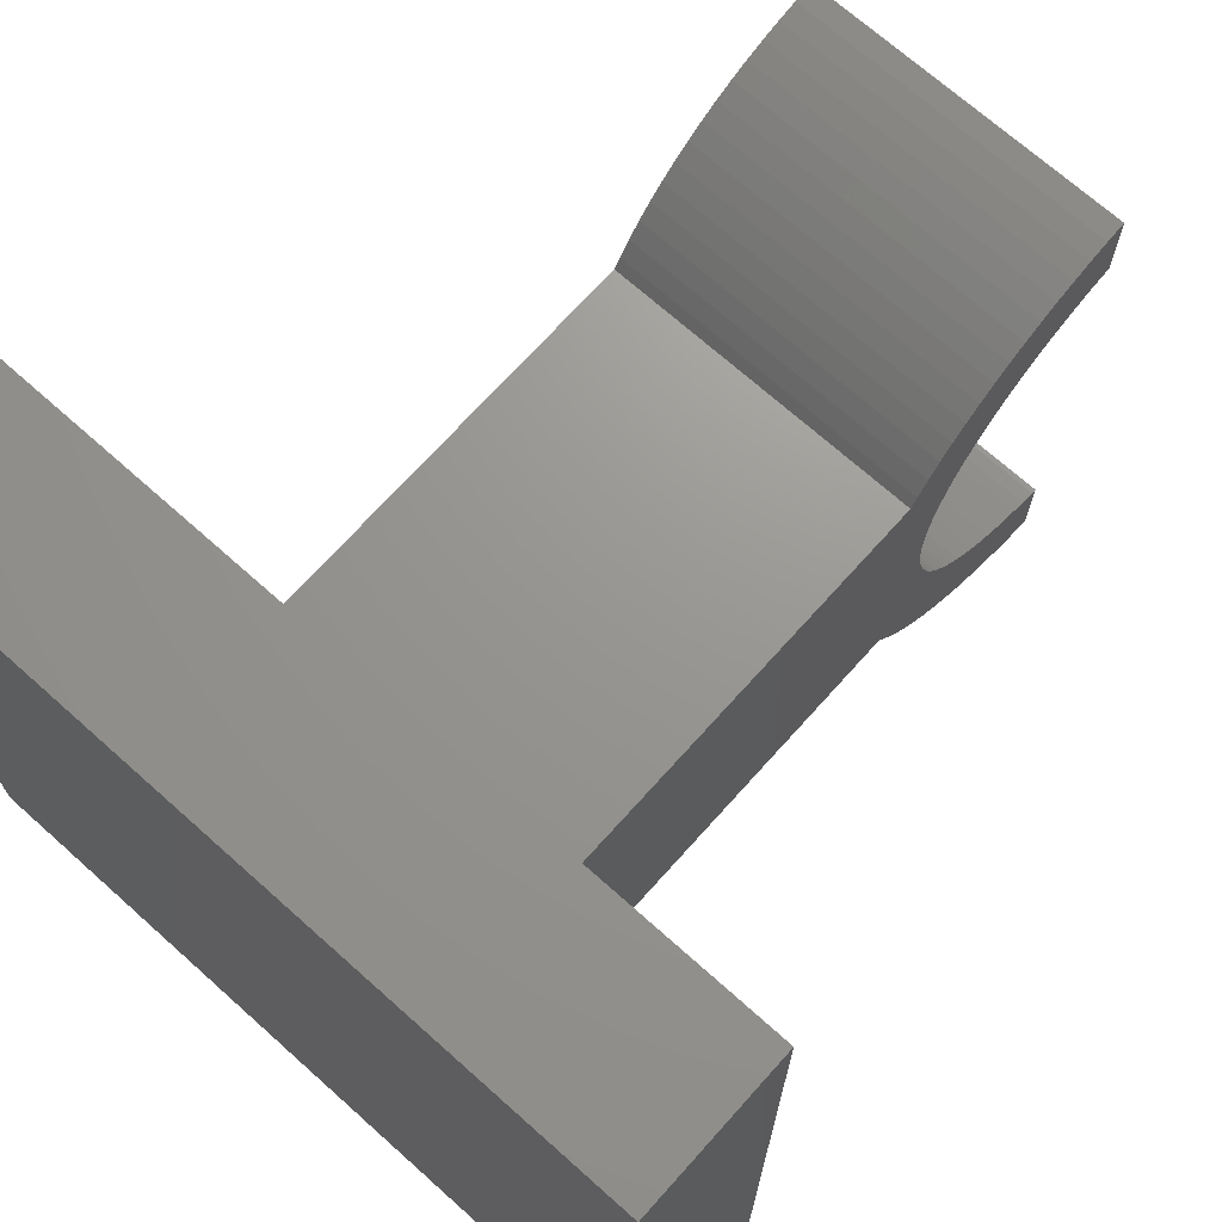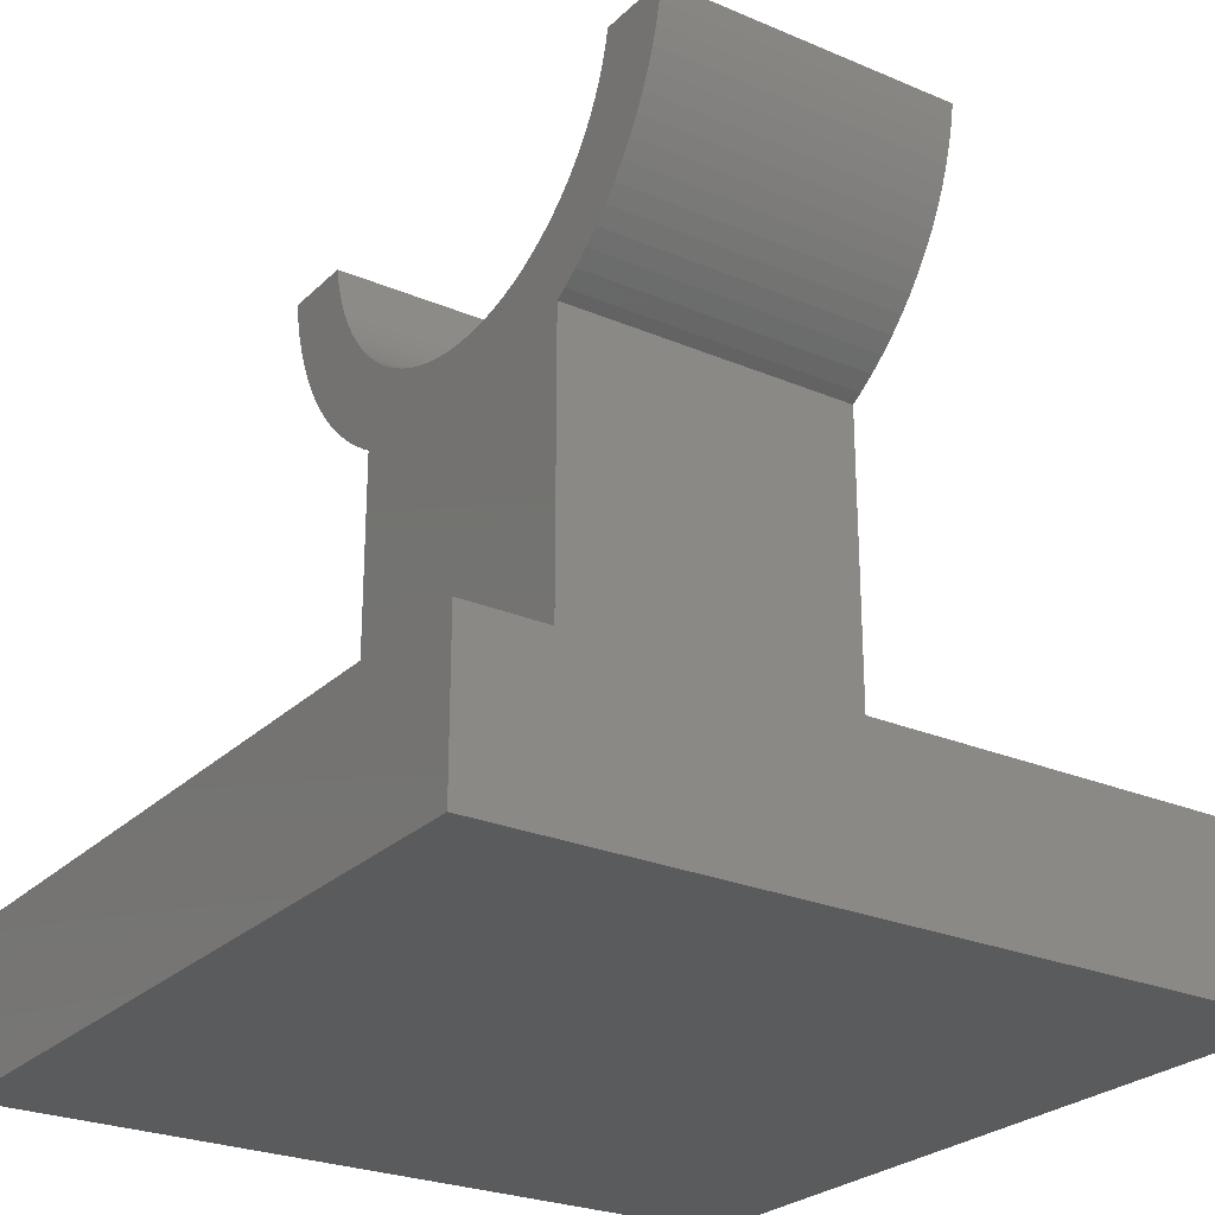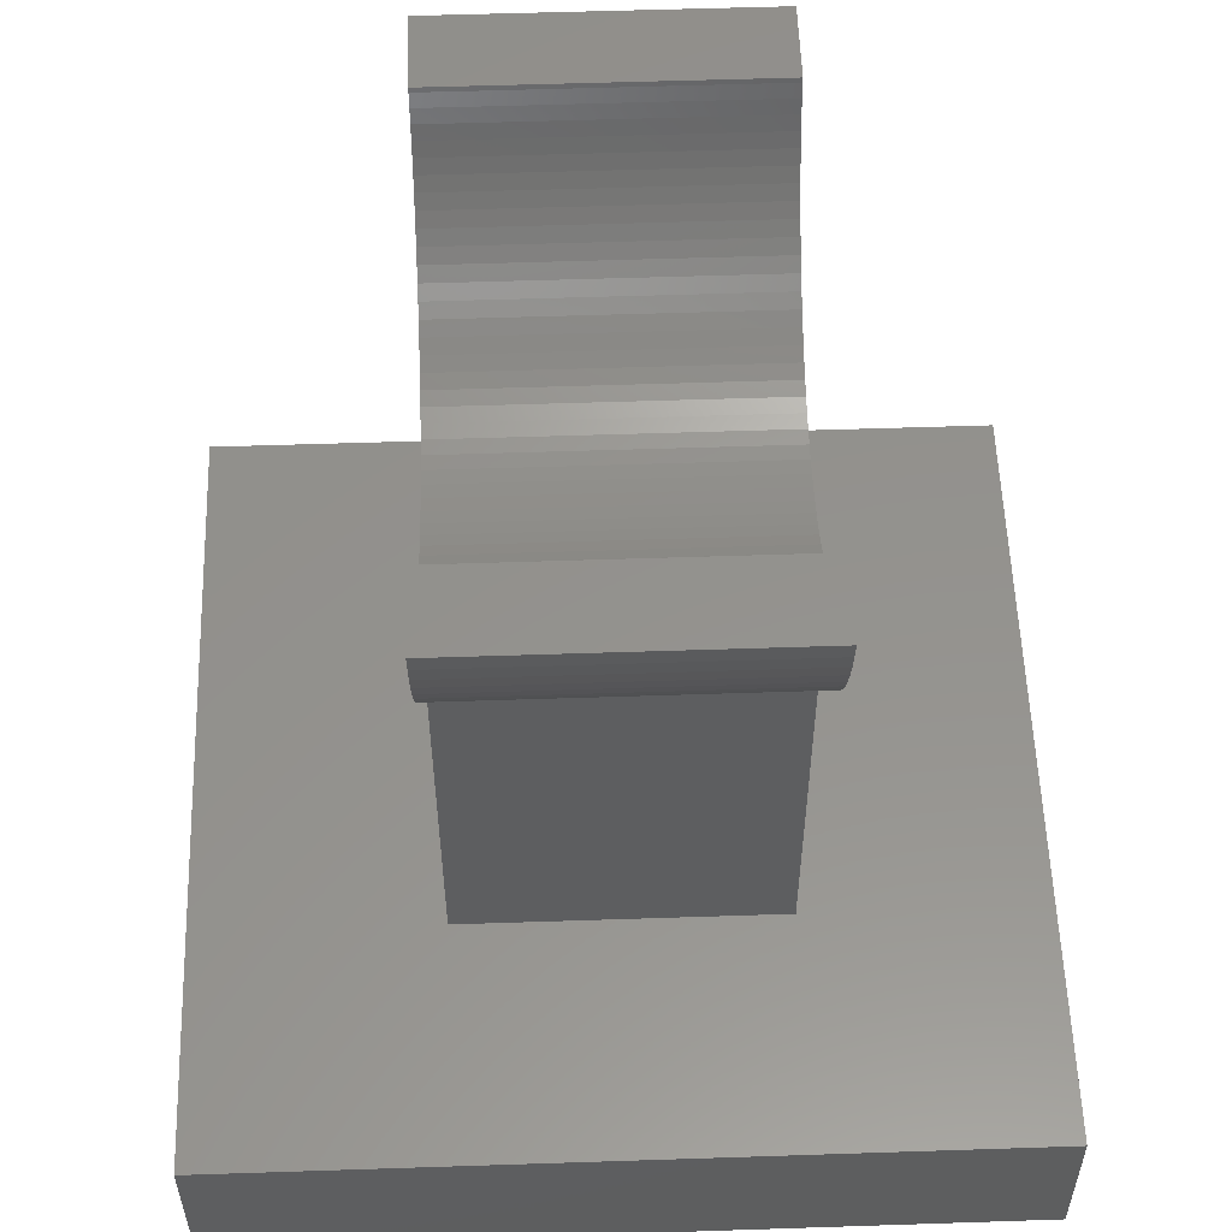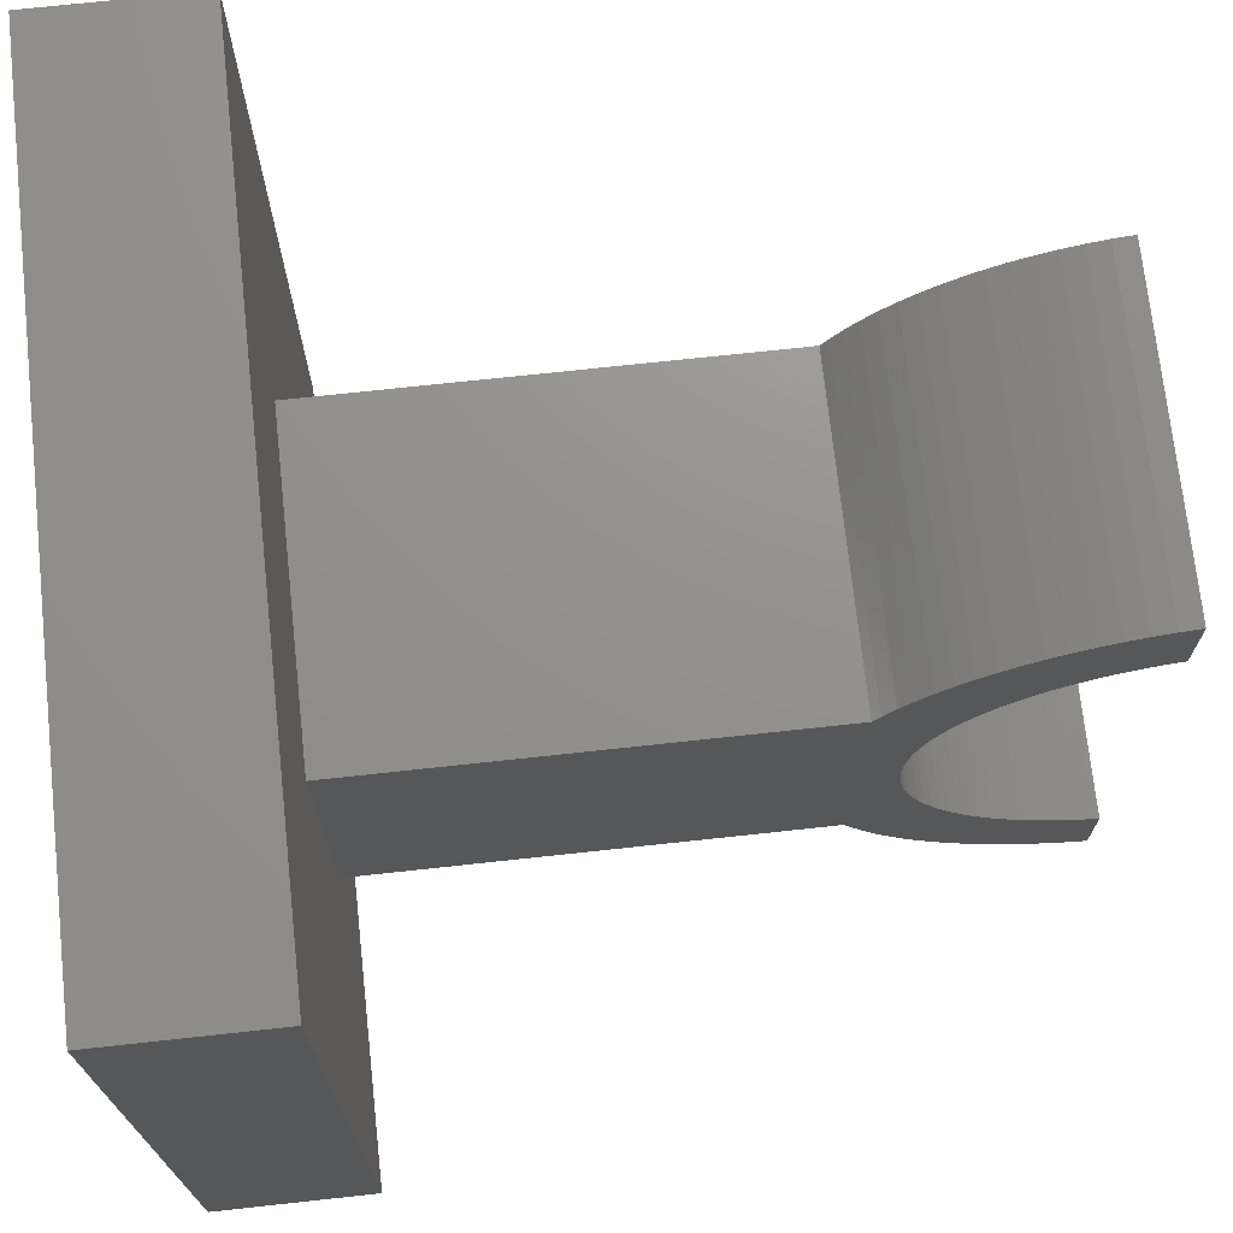
<metadata>
{"format":"stl","ext":"stl","renderer":"f3d","projection":"perspective","resolution":1024,"background":"white","views":[{"elev":70.2,"azim":-138.2,"up":"+Y"},{"elev":-25.8,"azim":-34.1,"up":"+Z"},{"elev":55.7,"azim":178.0,"up":"+Z"},{"elev":71.8,"azim":-96.2,"up":"+Y"}]}
</metadata>
<code>
# stl→obj: 306 verts, 612 faces
v -2 3.968 10.5
v -2 3.953 10.5
v -2 3.969 10.5
v -2 3.929 10.25
v -2 1.961 8
v -2 3.637 10.5
v -2 3.66 10.5
v -2 1.82 8
v 2 2.55 7.918
v 2 3.377 8.857
v 2 3.505 9.073
v -2 3.619 9.297
v 2 3.619 9.297
v -2 3.505 9.073
v 2 3.667 10.5
v 2 3.572 10.5
v -2 -2.143 7.623
v 2 -2 7.538
v 2 -2.143 7.623
v -2 -2 7.538
v -2 -1.673 8
v -2 -3.586 10.5
v -2 -1.518 8
v -2 -3.612 10.5
v -2 3.612 10.5
v -2 1.673 8
v 2 2.916 8.262
v -2 3.082 8.45
v 2 3.082 8.45
v -2 2.916 8.262
v -2 3.802 10.5
v -2 3.82 10.5
v -2 -3.377 8.857
v -2 -3.838 10.5
v -2 -3.236 8.649
v -2 -3.855 10.5
v -2 -1.183 8
v -2 -1.294 8.294
v -2 -1 8
v -2 -1.445 8.371
v -2 -1.607 8.467
v -2 -1.646 8.493
v -2 -3.53 10.5
v -2 -2.706 9.706
v -2 -2.629 9.555
v -2 -2.605 9.515
v -2 -3.5 10.5
v -2 2 8
v -2 3.683 10.5
v -2 2 7.849
v 2 -2 7.918
v 2 -2.351 7.764
v 2 -2.55 7.918
v 2 2 7.918
v 2 2 8
v 2 2 7.538
v 2 -2 8
v 2 2 2
v 2 -2 2
v 2 2.351 7.764
v 2 2.143 7.623
v 2 2.629 9.555
v 2 2.656 9.608
v 2 2.6 9.505
v -2 2.738 8.084
v -2 3.765 10.5
v -2 3.784 10.5
v -2 2.55 7.918
v 2 3.719 9.527
v -2 3.804 9.764
v 2 3.804 9.764
v -2 3.719 9.527
v 2 2.505 9.351
v 2 2.463 9.29
v 2 2.789 9.896
v 2 2.805 9.939
v 2 2.722 9.74
v -2 3.855 10.5
v -2 3.872 10.5
v -2 3.377 8.857
v 2 3.968 10.5
v 2 3.969 10.5
v -2 -0.1884 8.006
v -2 0 8
v -2 -0.376 8.024
v -2 -0.5621 8.053
v -2 -0.7461 8.094
v -2 -0.9271 8.147
v -2 -1.104 8.211
v -2 -1.277 8.286
v -2 1 8
v -2 1.277 8.286
v -2 1.294 8.294
v -2 1.104 8.211
v -2 0.9271 8.147
v -2 0.7461 8.094
v -2 0.5621 8.053
v -2 0.376 8.024
v -2 0.1884 8.006
v -2 -2.947 10.44
v -2 -2.957 10.5
v -2 -2.906 10.25
v -2 -2.853 10.07
v -2 -2.789 9.896
v -2 -2.714 9.723
v -2 3.5 10.5
v -2 2.947 10.44
v -2 2.957 10.5
v -2 2.906 10.25
v -2 2.853 10.07
v -2 2.789 9.896
v -2 2.714 9.723
v -2 2.706 9.706
v 2 -2.235 9.001
v 2 -2.263 9.033
v -2 1.183 8
v -2 1.607 8.467
v -2 1.646 8.493
v -2 1.445 8.371
v -2 3.53 10.5
v -2 2.629 9.555
v -2 2.605 9.515
v -2 -1.355 8
v -2 -1.763 8.573
v -2 -1.912 8.688
v -2 -2.054 8.813
v -2 -2.187 8.946
v -2 -2.312 9.088
v -2 -3.559 10.5
v -2 -2.533 9.393
v -2 -2.427 9.237
v 2 -2.312 9.088
v 2 -2.293 9.067
v 2 -2.324 9.103
v 2 2.55 9.421
v 2 2.235 9.001
v 2 2.208 8.97
v 2 2.355 9.144
v 2 2.324 9.103
v -2 3.586 10.5
v -2 1.518 8
v 2 3.874 10.01
v 2 2.425 9.234
v 2 2.389 9.188
v -2 3.704 10.5
v -2 2 7.618
v -2 3.745 10.5
v -2 2.351 7.764
v 2 2.738 8.084
v -2 3.838 10.5
v -2 3.236 8.649
v 2 3.765 10.5
v -2 3.888 10.5
v -2 3.905 10.5
v -2 3.921 10.5
v -2 3.874 10.01
v -2 -2.351 7.764
v 2 -3.804 9.764
v 2 -3.719 9.527
v 2 -2.533 9.393
v 2 -2.505 9.351
v 2 -2.55 9.421
v 2 -3.667 10.5
v 2 -3.765 10.5
v 2 -2.187 8.946
v 2 -2.181 8.941
v 2 -2.208 8.97
v 2 2.947 10.44
v 2 2.959 10.5
v 2 2.957 10.5
v 2 2.906 10.25
v 2 2.853 10.07
v 2 2.293 9.067
v 2 2.263 9.033
v -2 3.559 10.5
v -2 2.533 9.393
v -2 2.427 9.237
v -2 2.312 9.088
v -2 2.187 8.946
v -2 1.355 8
v -2 2.054 8.813
v -2 1.912 8.688
v -2 1.763 8.573
v 2 3.929 10.25
v 2 3.479 10.5
v 2 2.427 9.237
v -2 2.143 7.623
v -2 3.725 10.5
v -2 2 7.538
v 2 2.533 9.393
v 2 3.236 8.649
v 2 3.389 10.5
v -2 3.937 10.5
v -2 -1.82 8
v -2 -3.637 10.5
v -2 -2.55 7.918
v -2 -3.745 10.5
v -2 -3.765 10.5
v -2 -3.725 10.5
v -2 -3.874 10.01
v -2 -3.921 10.5
v -2 -3.804 9.764
v -2 -3.937 10.5
v 2 -3.929 10.25
v 2 -3.874 10.01
v 2 -2.355 9.144
v 2 3.3 10.5
v 2 2.714 9.723
v 2 -0.1884 8.006
v 2 0 8
v 2 -0.376 8.024
v 2 -0.5621 8.053
v 2 -0.7461 8.094
v 2 -0.9271 8.147
v 2 -1.104 8.211
v 2 -1.277 8.286
v 2 -1.445 8.371
v 2 -1.607 8.467
v 2 -1.763 8.573
v 2 -1.912 8.688
v 2 -2.054 8.813
v 2 1.912 8.688
v 2 2.054 8.813
v 2 1.763 8.573
v 2 1.607 8.467
v 2 1.445 8.371
v 2 1.277 8.286
v 2 1.104 8.211
v 2 0.9271 8.147
v 2 0.7461 8.094
v 2 0.5621 8.053
v 2 0.376 8.024
v 2 0.1884 8.006
v 2 2.181 8.941
v 2 2.187 8.946
v 2 3.865 10.5
v 2 2.312 9.088
v 2 3.213 10.5
v 2 3.042 10.5
v -2 -2 7.618
v -2 -3.704 10.5
v -2 -1.961 8
v -2 -3.66 10.5
v -2 -3.929 10.25
v 2 -3.236 8.649
v 2 -3.082 8.45
v -2 -3.082 8.45
v -2 -3.968 10.5
v -2 -3.953 10.5
v -2 -3.969 10.5
v 2 -3.865 10.5
v 2 -3.968 10.5
v 2 -3.969 10.5
v 2 -3.042 10.5
v 2 -3.127 10.5
v 2 -2.714 9.723
v 2 -2.656 9.608
v 2 -2.722 9.74
v 2 -2.427 9.237
v 2 -2.425 9.234
v 2 -2.463 9.29
v 2 -2.389 9.188
v 2 3.127 10.5
v -2 -2.738 8.084
v -2 -3.784 10.5
v -2 -3.619 9.297
v -2 -3.872 10.5
v -2 -3.505 9.073
v -2 -3.888 10.5
v 2 -3.505 9.073
v 2 -3.377 8.857
v -2 -2.916 8.262
v -2 -3.802 10.5
v 2 -2.916 8.262
v 2 -2.738 8.084
v 2 -3.479 10.5
v 2 -3.572 10.5
v 2 -2.629 9.555
v 2 -2.6 9.505
v 2 -2.853 10.07
v 2 -2.805 9.939
v 2 -2.906 10.25
v 2 -2.947 10.44
v 2 -2.959 10.5
v 2 -2.957 10.5
v -2 -2 7.849
v -2 -3.683 10.5
v -2 -2 8
v -2 -3.719 9.527
v -2 -3.905 10.5
v 2 -3.619 9.297
v -2 -3.82 10.5
v 2 -3.389 10.5
v 2 -3.213 10.5
v 2 -3.3 10.5
v 2 -2.789 9.896
v -2 -2 2
v -2 2 2
v 5 5 2
v 5 -5 2
v -5 5 2
v -5 -5 2
v -5 -5 0
v -5 5 0
v 5 5 0
v 5 -5 0
f 1 2 3
f 2 1 4
f 5 6 7
f 6 5 8
f 9 10 11
f 11 12 13
f 12 11 14
f 9 15 16
f 17 18 19
f 18 17 20
f 21 22 23
f 22 21 24
f 8 25 6
f 25 8 26
f 27 28 29
f 28 27 30
f 28 31 32
f 31 28 30
f 33 34 35
f 34 33 36
f 37 38 39
f 37 40 38
f 37 41 40
f 41 37 42
f 43 44 45
f 43 45 46
f 44 43 47
f 48 49 50
f 49 48 7
f 7 48 5
f 51 19 18
f 51 52 19
f 52 51 53
f 51 54 55
f 54 51 56
f 51 55 57
f 56 51 18
f 56 18 58
f 58 18 59
f 54 60 9
f 60 54 61
f 61 54 56
f 62 9 63
f 9 62 64
f 65 66 67
f 66 65 68
f 1 3 3
f 69 70 71
f 70 69 72
f 9 73 74
f 75 9 76
f 9 75 77
f 14 78 79
f 78 14 80
f 81 3 82
f 3 81 1
f 9 27 29
f 10 14 11
f 14 10 80
f 39 83 84
f 39 85 83
f 39 86 85
f 39 87 86
f 39 88 87
f 39 89 88
f 39 90 89
f 90 39 38
f 91 92 93
f 91 94 92
f 91 95 94
f 91 96 95
f 91 97 96
f 91 98 97
f 91 99 98
f 99 91 84
f 100 47 101
f 102 47 100
f 103 47 102
f 104 47 103
f 105 47 104
f 47 105 44
f 106 107 108
f 106 109 107
f 106 110 109
f 106 111 110
f 106 112 111
f 112 106 113
f 114 115 53
f 116 117 118
f 116 119 117
f 116 93 119
f 93 116 91
f 120 113 106
f 120 121 113
f 121 120 122
f 123 42 37
f 123 124 42
f 123 125 124
f 123 126 125
f 123 127 126
f 123 128 127
f 129 46 130
f 129 130 131
f 129 131 128
f 46 129 43
f 129 128 123
f 132 53 133
f 53 132 134
f 9 64 135
f 9 136 137
f 9 138 139
f 26 140 25
f 140 26 141
f 30 67 31
f 67 30 65
f 9 11 13
f 9 71 142
f 9 143 144
f 50 145 146
f 145 50 49
f 68 147 66
f 147 68 148
f 149 30 27
f 30 149 65
f 80 150 78
f 150 80 151
f 9 152 15
f 12 79 153
f 79 12 14
f 70 154 155
f 154 70 72
f 71 156 142
f 156 71 70
f 23 129 123
f 129 23 22
f 157 19 52
f 19 157 17
f 53 158 159
f 160 53 161
f 53 160 162
f 163 164 53
f 165 53 166
f 53 165 167
f 168 169 170
f 168 9 169
f 171 9 168
f 172 9 171
f 9 172 76
f 9 173 174
f 175 122 120
f 175 176 122
f 175 177 176
f 175 178 177
f 175 179 178
f 180 179 175
f 180 181 179
f 180 182 181
f 180 183 182
f 180 118 183
f 118 180 116
f 141 175 140
f 175 141 180
f 184 1 81
f 1 184 4
f 9 16 185
f 9 13 69
f 9 174 136
f 186 9 74
f 9 186 143
f 187 145 188
f 146 187 189
f 187 146 145
f 148 188 147
f 188 148 187
f 190 9 135
f 9 190 73
f 151 32 150
f 32 151 28
f 191 80 10
f 80 191 151
f 72 153 154
f 153 72 12
f 9 185 192
f 29 151 191
f 151 29 28
f 9 29 191
f 9 142 184
f 9 191 10
f 156 155 193
f 155 156 70
f 4 193 2
f 193 4 156
f 194 24 21
f 24 194 195
f 196 197 157
f 197 196 198
f 196 52 53
f 52 196 157
f 157 199 17
f 199 157 197
f 200 201 202
f 201 200 203
f 53 204 205
f 134 206 53
f 115 133 53
f 9 192 207
f 208 9 77
f 9 208 63
f 209 57 210
f 211 57 209
f 212 57 211
f 213 57 212
f 214 57 213
f 215 57 214
f 216 57 215
f 217 57 216
f 218 57 217
f 219 57 218
f 220 57 219
f 221 57 220
f 53 57 221
f 53 221 166
f 57 53 51
f 222 55 223
f 224 55 222
f 225 55 224
f 226 55 225
f 227 55 226
f 228 55 227
f 229 55 228
f 230 55 229
f 231 55 230
f 232 55 231
f 233 55 232
f 55 233 210
f 223 9 234
f 55 9 223
f 9 55 54
f 235 9 137
f 9 235 234
f 148 9 60
f 9 148 68
f 9 236 152
f 237 9 139
f 9 237 173
f 9 144 138
f 9 207 238
f 9 239 169
f 13 72 69
f 72 13 12
f 9 69 71
f 68 149 9
f 149 68 65
f 9 149 27
f 142 4 184
f 4 142 156
f 17 240 20
f 17 241 240
f 241 17 199
f 242 195 194
f 195 242 243
f 200 204 244
f 204 200 205
f 53 245 246
f 247 245 35
f 245 247 246
f 248 249 244
f 249 248 250
f 251 252 53
f 252 251 253
f 254 255 53
f 256 53 257
f 53 256 258
f 259 53 260
f 53 259 261
f 262 260 53
f 206 262 53
f 167 114 53
f 9 263 239
f 9 238 263
f 236 81 82
f 81 236 9
f 9 184 81
f 187 60 61
f 60 187 148
f 264 198 196
f 198 264 265
f 266 267 268
f 267 266 269
f 53 270 271
f 272 265 264
f 265 272 273
f 53 274 275
f 202 205 200
f 205 202 158
f 248 253 250
f 253 248 252
f 53 205 158
f 164 251 53
f 276 277 53
f 278 53 279
f 53 278 257
f 280 53 281
f 282 53 280
f 283 53 282
f 284 283 285
f 283 284 53
f 261 161 53
f 189 61 56
f 61 189 187
f 241 286 240
f 286 241 287
f 287 288 286
f 288 287 243
f 242 288 243
f 33 270 268
f 270 33 271
f 268 36 33
f 36 268 267
f 289 158 202
f 158 289 159
f 202 290 289
f 290 202 201
f 53 159 291
f 264 274 272
f 274 264 275
f 53 246 274
f 247 273 272
f 273 247 292
f 272 246 247
f 246 272 274
f 264 53 275
f 53 264 196
f 244 203 200
f 203 244 249
f 244 252 248
f 252 244 204
f 53 252 204
f 277 163 53
f 293 276 53
f 294 295 53
f 255 294 53
f 162 279 53
f 296 53 258
f 53 296 281
f 284 254 53
f 35 271 33
f 271 35 245
f 53 271 245
f 266 159 289
f 159 266 291
f 289 269 266
f 269 289 290
f 35 292 247
f 292 35 34
f 250 250 248
f 295 293 53
f 268 291 266
f 291 268 270
f 53 291 270
f 94 229 228
f 229 94 95
f 280 102 282
f 102 280 103
f 166 127 165
f 221 127 166
f 127 221 126
f 178 173 237
f 178 174 173
f 178 136 174
f 179 136 178
f 136 179 137
f 137 179 235
f 109 168 107
f 168 109 171
f 177 143 186
f 177 144 143
f 177 138 144
f 178 138 177
f 138 178 139
f 139 178 237
f 111 77 75
f 112 77 111
f 77 112 208
f 122 62 121
f 122 64 62
f 122 135 64
f 176 135 122
f 135 176 190
f 110 76 172
f 111 76 110
f 76 111 75
f 182 224 222
f 224 182 183
f 119 227 226
f 93 227 119
f 227 93 92
f 117 226 225
f 226 117 119
f 97 232 231
f 232 97 98
f 95 230 229
f 230 95 96
f 96 231 230
f 231 96 97
f 84 209 210
f 209 84 83
f 40 218 217
f 218 40 41
f 258 104 296
f 105 258 256
f 258 105 104
f 256 44 105
f 257 44 256
f 45 257 278
f 257 45 44
f 260 131 259
f 262 131 260
f 206 131 262
f 128 206 134
f 128 134 132
f 206 128 131
f 278 46 45
f 279 46 278
f 162 46 279
f 130 162 160
f 162 130 46
f 107 170 108
f 170 107 168
f 113 208 112
f 113 63 208
f 121 63 113
f 63 121 62
f 110 171 109
f 171 110 172
f 223 182 222
f 182 223 181
f 183 225 224
f 118 225 183
f 225 118 117
f 179 234 235
f 181 234 179
f 234 181 223
f 227 94 228
f 94 227 92
f 98 233 232
f 233 98 99
f 99 210 233
f 210 99 84
f 87 214 213
f 214 87 88
f 38 216 90
f 216 38 217
f 217 38 40
f 125 221 220
f 221 125 126
f 281 103 280
f 104 281 296
f 281 104 103
f 133 128 132
f 115 128 133
f 114 128 115
f 127 114 167
f 127 167 165
f 114 127 128
f 176 73 190
f 176 74 73
f 177 74 176
f 74 177 186
f 89 216 215
f 216 89 90
f 282 100 283
f 100 282 102
f 161 130 160
f 261 130 161
f 131 261 259
f 261 131 130
f 85 212 211
f 212 85 86
f 86 213 212
f 213 86 87
f 83 211 209
f 211 83 85
f 88 215 214
f 215 88 89
f 42 218 41
f 218 42 219
f 219 42 124
f 124 220 219
f 220 124 125
f 283 101 285
f 101 283 100
f 101 284 285
f 284 101 254
f 254 101 255
f 47 295 294
f 295 47 293
f 293 47 276
f 195 163 277
f 276 47 277
f 34 251 164
f 43 277 47
f 255 101 294
f 129 277 43
f 253 249 250
f 253 203 249
f 253 290 203
f 251 34 36
f 294 101 47
f 22 277 129
f 24 277 22
f 195 277 24
f 243 163 195
f 287 163 243
f 241 163 287
f 163 241 164
f 199 164 241
f 197 164 199
f 198 164 197
f 265 164 198
f 292 164 265
f 34 164 292
f 292 265 273
f 253 250 250
f 203 290 201
f 267 251 36
f 290 251 267
f 251 290 253
f 290 267 269
f 154 236 82
f 145 15 152
f 106 192 185
f 192 106 207
f 106 185 16
f 108 239 263
f 239 108 169
f 108 263 238
f 15 6 16
f 150 236 78
f 16 175 120
f 3 82 3
f 2 82 3
f 193 82 2
f 155 82 193
f 154 82 155
f 236 154 153
f 236 153 79
f 236 79 78
f 236 150 152
f 152 150 32
f 152 32 31
f 152 31 67
f 152 67 66
f 152 66 147
f 152 147 188
f 152 188 145
f 15 145 49
f 15 49 7
f 15 7 6
f 16 6 25
f 16 25 140
f 16 140 175
f 16 120 106
f 207 106 238
f 108 238 106
f 169 108 170
f 297 48 298
f 48 297 288
f 5 26 8
f 5 141 26
f 5 180 141
f 5 116 180
f 5 91 116
f 5 84 91
f 5 39 84
f 5 37 39
f 5 123 37
f 5 23 123
f 5 21 23
f 5 194 21
f 5 242 194
f 5 48 242
f 288 242 48
f 210 57 55
f 56 58 189
f 146 48 50
f 189 48 146
f 189 298 48
f 298 189 58
f 299 58 300
f 299 298 58
f 298 301 297
f 301 298 299
f 59 300 58
f 297 300 59
f 297 302 300
f 302 297 301
f 288 240 286
f 288 20 240
f 297 20 288
f 297 18 20
f 18 297 59
f 303 301 304
f 301 303 302
f 300 305 299
f 305 300 306
f 305 301 299
f 301 305 304
f 303 305 306
f 305 303 304
f 303 300 302
f 300 303 306

</code>
